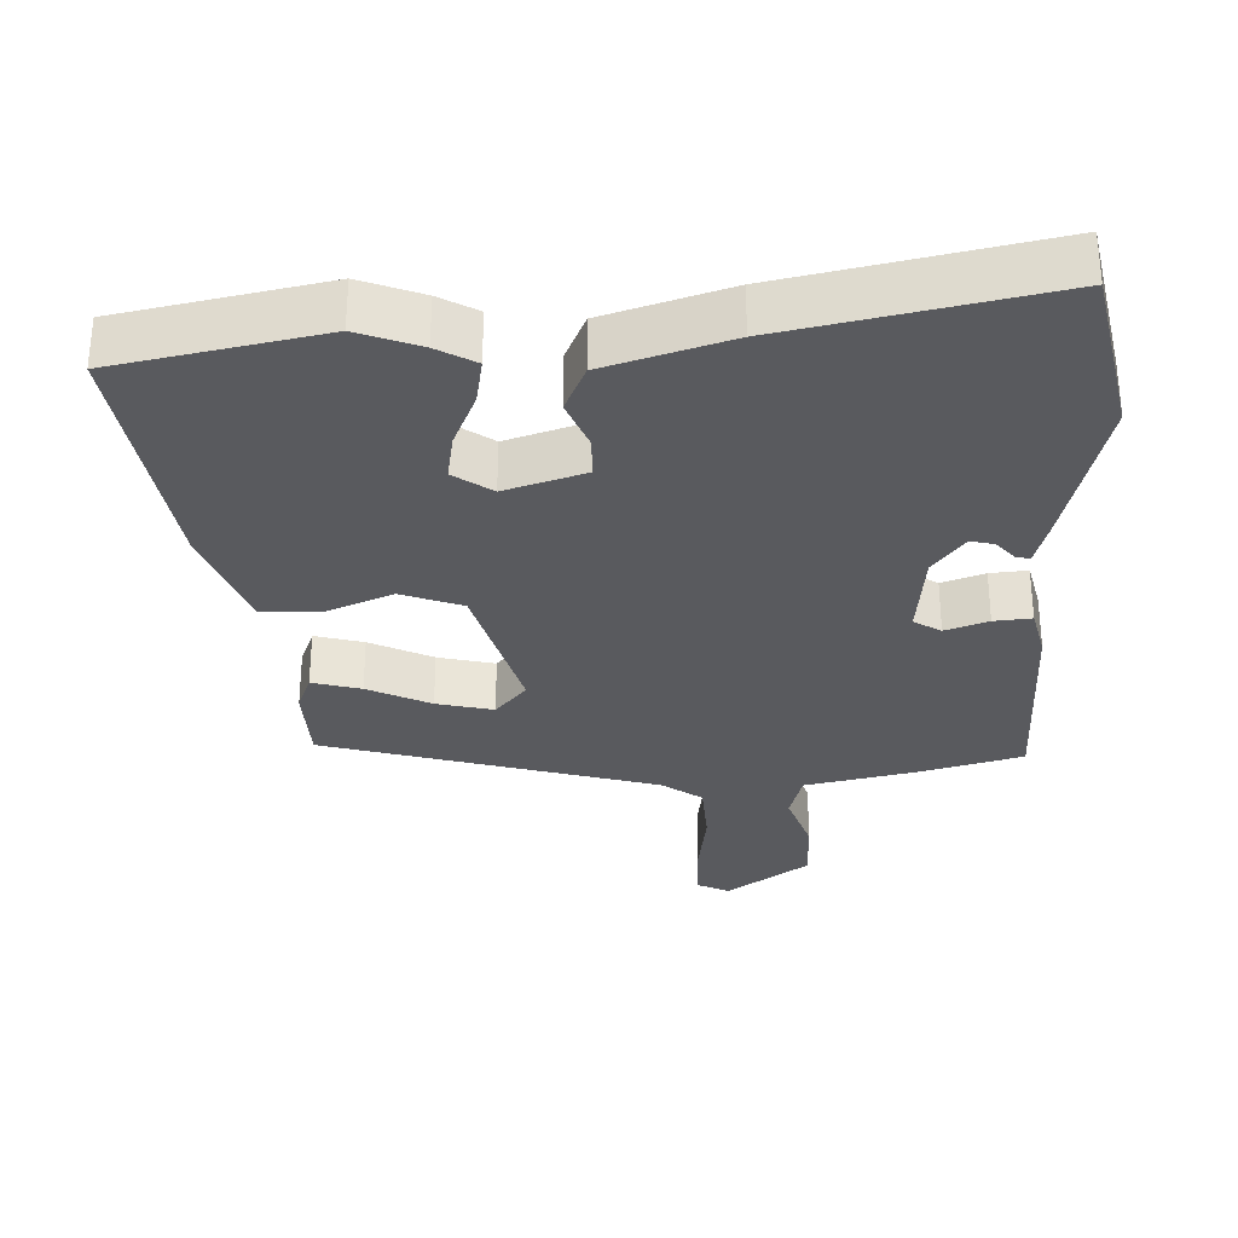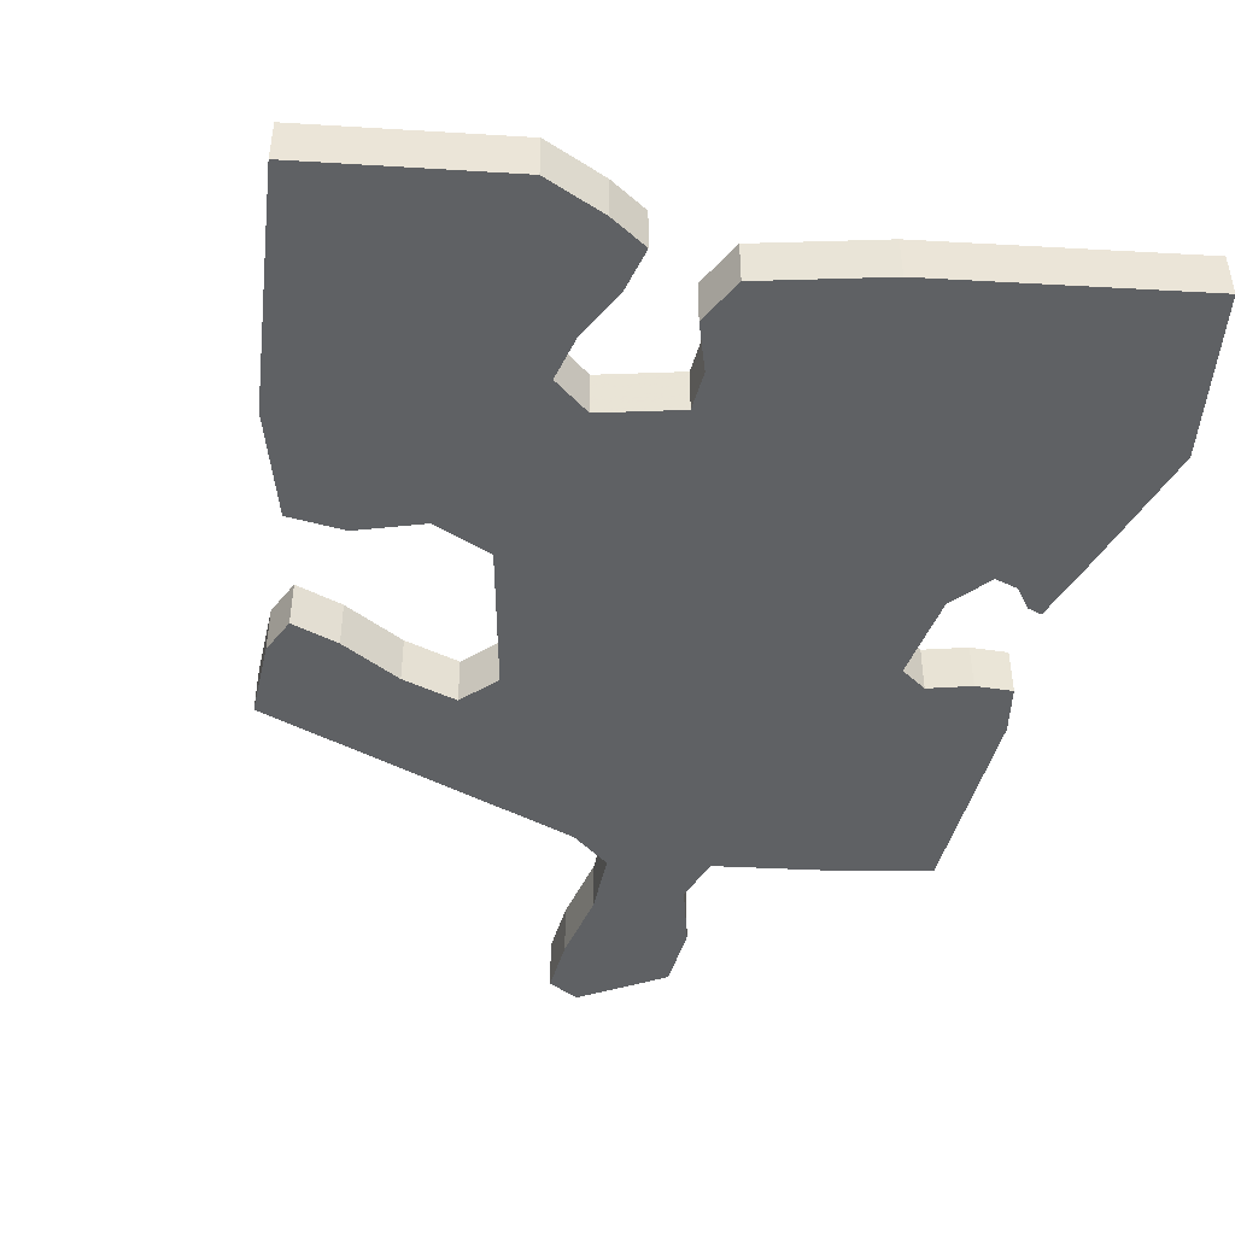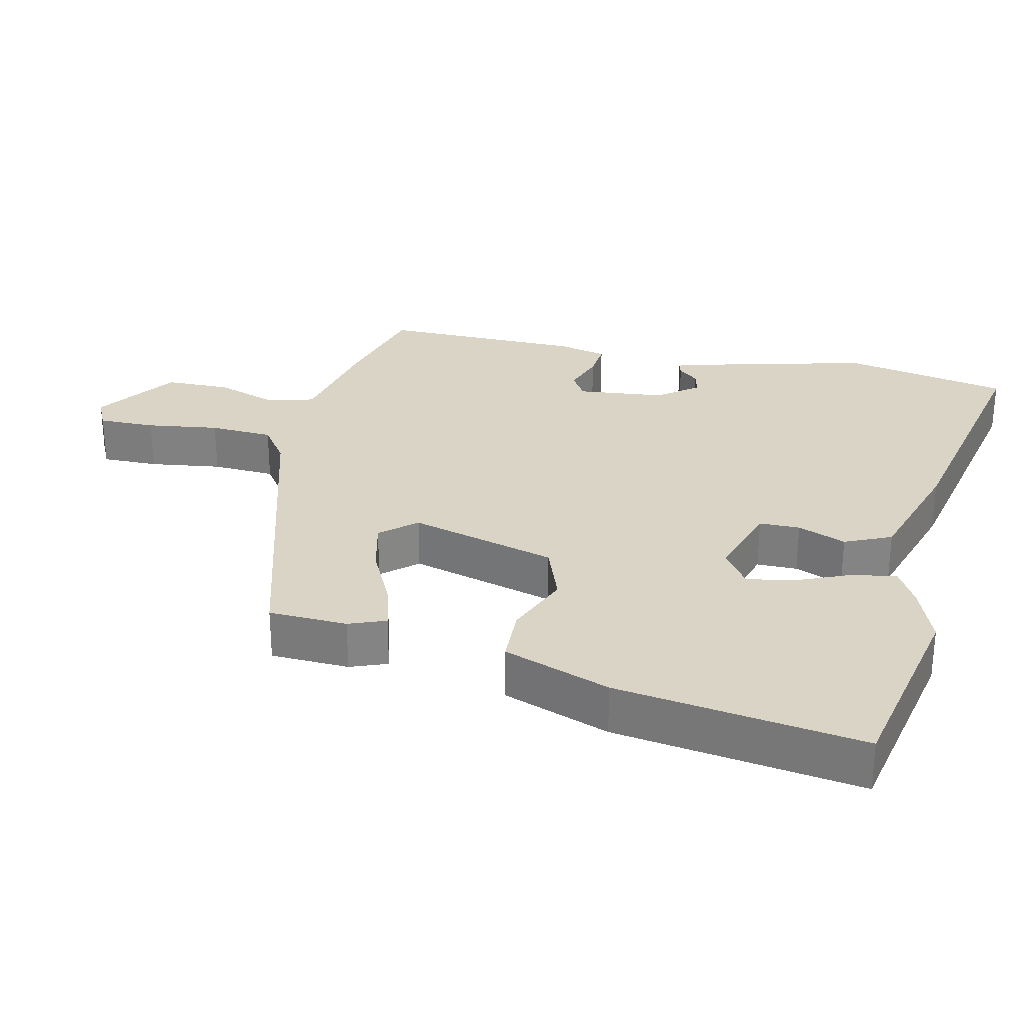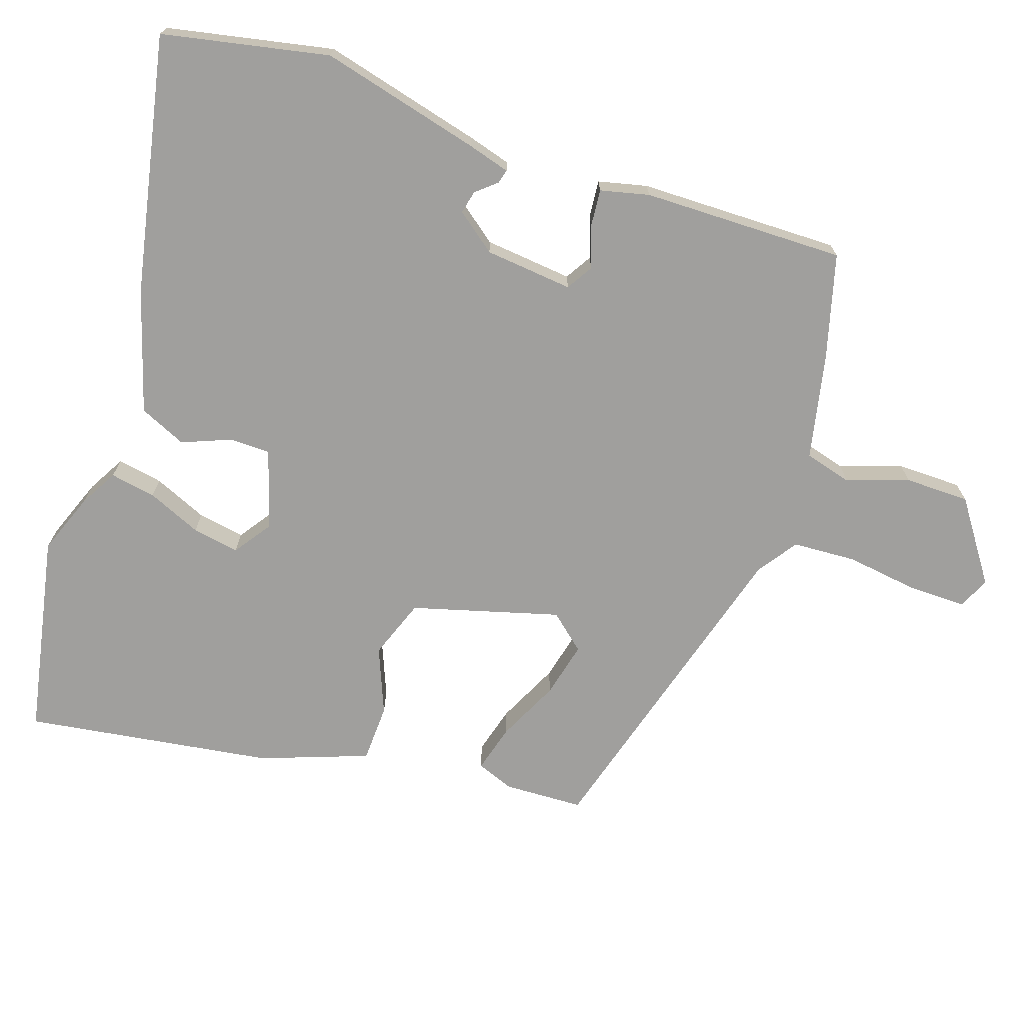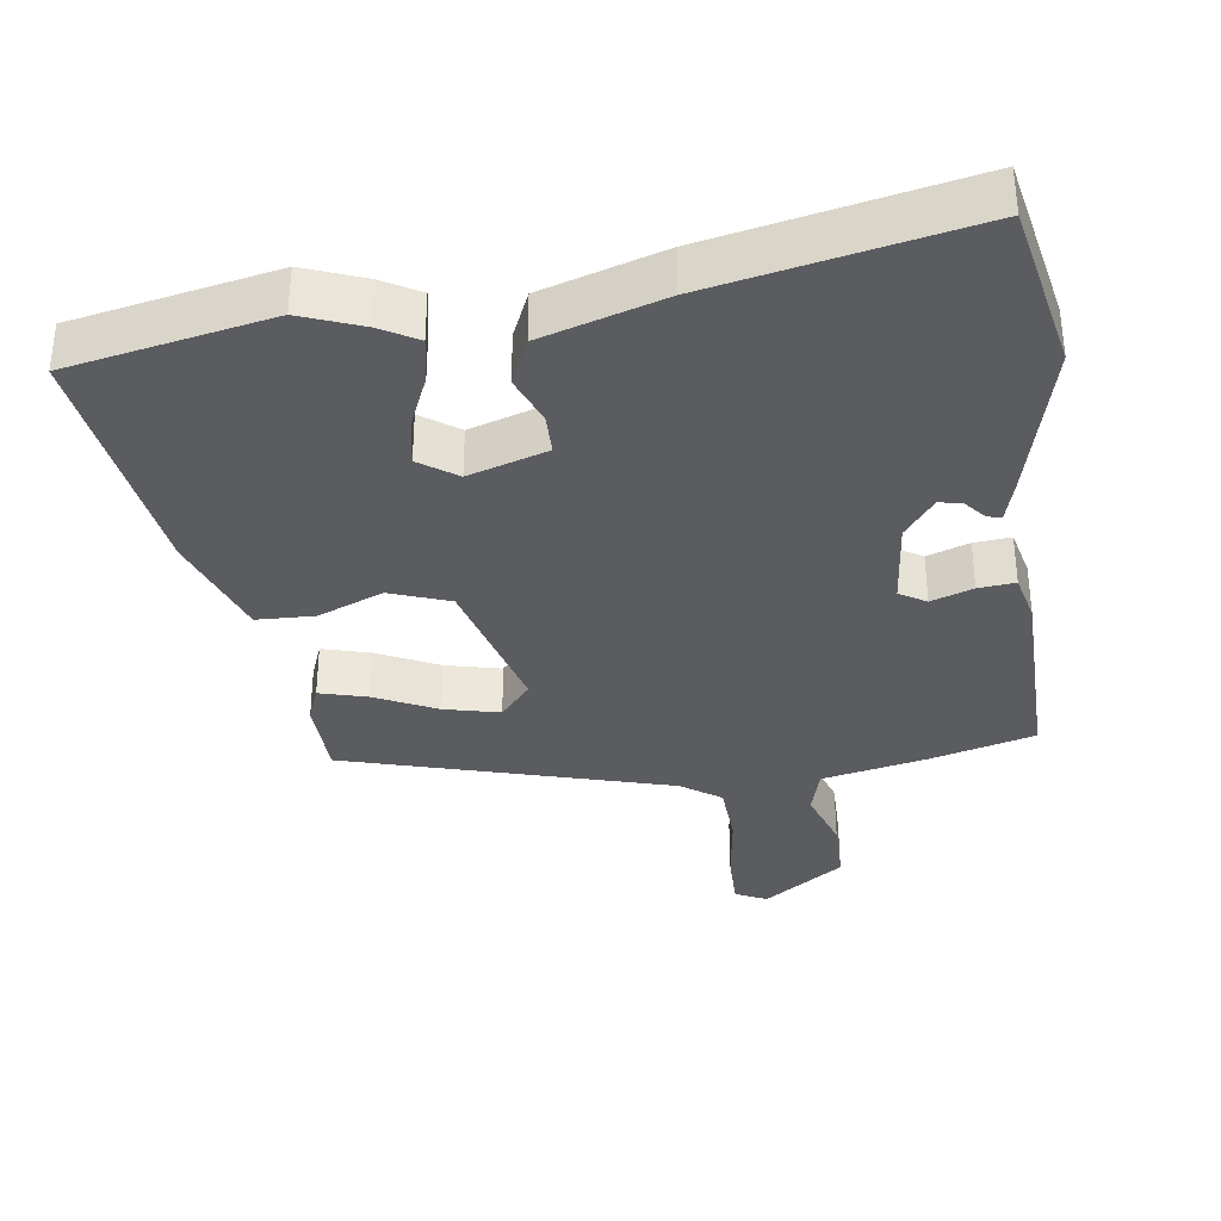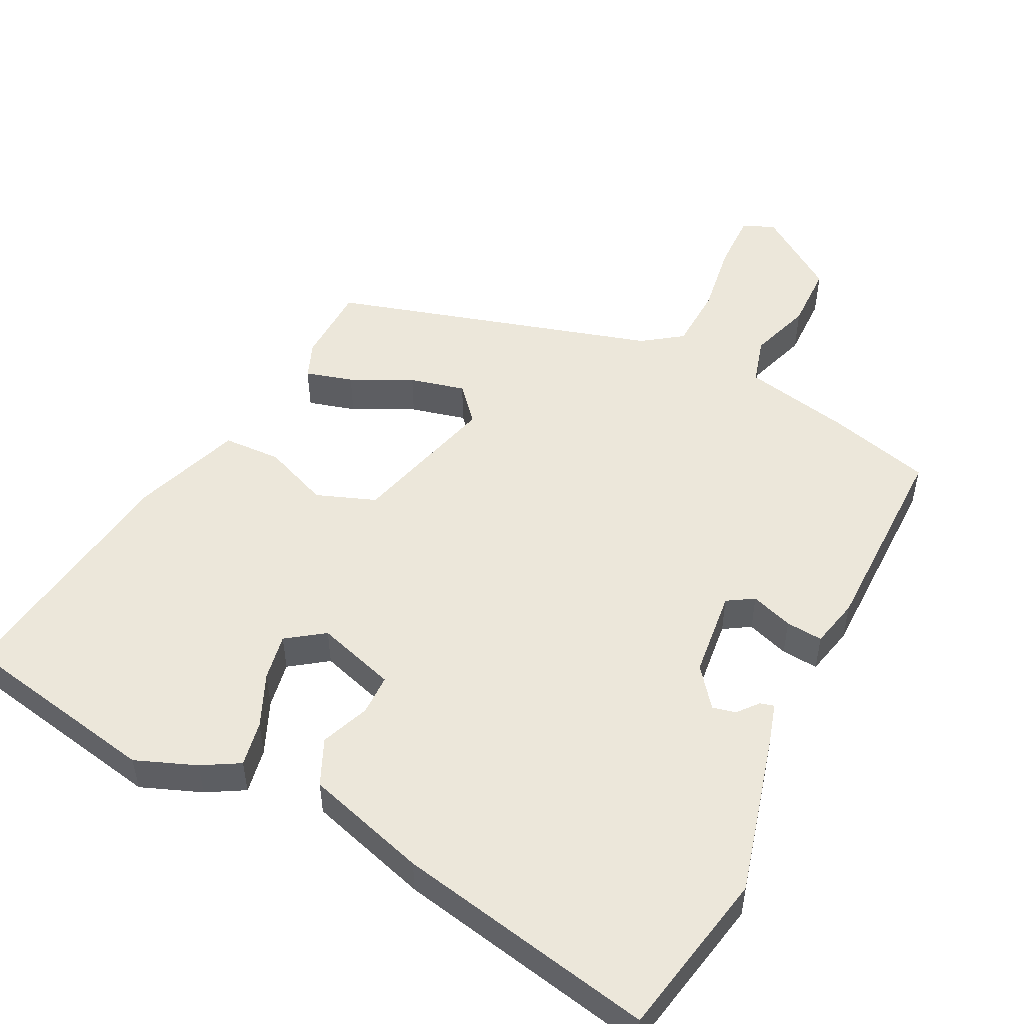
<metadata>
{"format":"obj","ext":"obj","renderer":"f3d","projection":"perspective","resolution":1024,"background":"white","views":[{"elev":-31.4,"azim":0.9,"up":"+Y"},{"elev":-45.9,"azim":-16.5,"up":"+Y"},{"elev":28.9,"azim":-78.5,"up":"+Y"},{"elev":-71.4,"azim":70.1,"up":"+Y"},{"elev":-35.1,"azim":6.6,"up":"+Y"},{"elev":51.2,"azim":24.9,"up":"+Y"}]}
</metadata>
<code>
v -0.444 0.07 -0.361
v -0.451 0.07 -0.249
v -0.432 0.07 -0.196
v -0.364 0.07 -0.213
v -0.276 0.07 -0.253
v -0.197 0.07 -0.27
v -0.155 0.07 -0.219
v -0.218 0.07 -0.012
v -0.303 0.07 0.017
v -0.395 0.07 -0.023
v -0.477 0.07 -0.022
v -0.536 0.07 0.129
v -0.596 0.07 0.479
v -0.312 0.07 0.542
v -0.225 0.07 0.511
v -0.171 0.07 0.482
v -0.181 0.07 0.417
v -0.212 0.07 0.34
v -0.222 0.07 0.273
v -0.168 0.07 0.237
v -0.057 0.07 0.275
v -0.058 0.07 0.333
v -0.087 0.07 0.401
v -0.059 0.07 0.468
v 0.112 0.07 0.525
v 0.476 0.07 0.608
v 0.529 0.07 0.373
v 0.476 0.07 0.144
v 0.46 0.07 0.084
v 0.44 0.07 0.089
v 0.415 0.07 0.117
v 0.382 0.07 0.124
v 0.34 0.07 0.067
v 0.33 0.07 -0.058
v 0.368 0.07 -0.08
v 0.427 0.07 -0.058
v 0.479 0.07 -0.052
v 0.497 0.07 -0.121
v 0.507 0.07 -0.408
v 0.361 0.07 -0.451
v 0.212 0.07 -0.486
v 0.195 0.07 -0.553
v 0.227 0.07 -0.64
v 0.228 0.07 -0.732
v 0.116 0.07 -0.814
v 0.071 0.07 -0.794
v 0.07 0.07 -0.713
v 0.082 0.07 -0.61
v 0.075 0.07 -0.52
v 0.018 0.07 -0.482
v -0.444 0 -0.361
v -0.451 0 -0.249
v -0.432 0 -0.196
v -0.364 0 -0.213
v -0.276 0 -0.253
v -0.197 0 -0.27
v -0.155 0 -0.219
v -0.218 0 -0.012
v -0.303 0 0.017
v -0.395 0 -0.023
v -0.477 0 -0.022
v -0.536 0 0.129
v -0.596 0 0.479
v -0.312 0 0.542
v -0.225 0 0.511
v -0.171 0 0.482
v -0.181 0 0.417
v -0.212 0 0.34
v -0.222 0 0.273
v -0.168 0 0.237
v -0.057 0 0.275
v -0.058 0 0.333
v -0.087 0 0.401
v -0.059 0 0.468
v 0.112 0 0.525
v 0.476 0 0.608
v 0.529 0 0.373
v 0.476 0 0.144
v 0.46 0 0.084
v 0.44 0 0.089
v 0.415 0 0.117
v 0.382 0 0.124
v 0.34 0 0.067
v 0.33 0 -0.058
v 0.368 0 -0.08
v 0.427 0 -0.058
v 0.479 0 -0.052
v 0.497 0 -0.121
v 0.507 0 -0.408
v 0.361 0 -0.451
v 0.212 0 -0.486
v 0.195 0 -0.553
v 0.227 0 -0.64
v 0.228 0 -0.732
v 0.116 0 -0.814
v 0.071 0 -0.794
v 0.07 0 -0.713
v 0.082 0 -0.61
v 0.075 0 -0.52
v 0.018 0 -0.482
f 45 46 47 48
f 45 48 49
f 42 43 44 45
f 41 42 45 49
f 38 39 40 41
f 38 41 49 50
f 35 36 37 38
f 28 29 30 31
f 28 31 32
f 27 28 32
f 26 27 32 33
f 22 23 24 25
f 21 22 25 26
f 15 16 17 18
f 15 18 19
f 14 15 19
f 13 14 19
f 12 13 19 20
f 9 10 11 12
f 8 9 12 20
f 2 3 4 5
f 2 5 6
f 1 2 6
f 35 38 50 1
f 21 26 33
f 21 33 34
f 7 8 20 21
f 7 21 34
f 6 7 34 35
f 1 6 35
f 98 97 96 95
f 99 98 95
f 95 94 93 92
f 99 95 92 91
f 91 90 89 88
f 100 99 91 88
f 88 87 86 85
f 81 80 79 78
f 82 81 78
f 82 78 77
f 83 82 77 76
f 75 74 73 72
f 76 75 72 71
f 68 67 66 65
f 69 68 65
f 69 65 64
f 69 64 63
f 70 69 63 62
f 62 61 60 59
f 70 62 59 58
f 55 54 53 52
f 56 55 52
f 56 52 51
f 51 100 88 85
f 83 76 71
f 84 83 71
f 71 70 58 57
f 84 71 57
f 85 84 57 56
f 85 56 51
f 1 51 52 2
f 2 52 53 3
f 3 53 54 4
f 4 54 55 5
f 5 55 56 6
f 6 56 57 7
f 7 57 58 8
f 8 58 59 9
f 9 59 60 10
f 10 60 61 11
f 11 61 62 12
f 12 62 63 13
f 13 63 64 14
f 14 64 65 15
f 15 65 66 16
f 16 66 67 17
f 17 67 68 18
f 18 68 69 19
f 19 69 70 20
f 20 70 71 21
f 21 71 72 22
f 22 72 73 23
f 23 73 74 24
f 24 74 75 25
f 25 75 76 26
f 26 76 77 27
f 27 77 78 28
f 28 78 79 29
f 29 79 80 30
f 30 80 81 31
f 31 81 82 32
f 32 82 83 33
f 33 83 84 34
f 34 84 85 35
f 35 85 86 36
f 36 86 87 37
f 37 87 88 38
f 38 88 89 39
f 39 89 90 40
f 40 90 91 41
f 41 91 92 42
f 42 92 93 43
f 43 93 94 44
f 44 94 95 45
f 45 95 96 46
f 46 96 97 47
f 47 97 98 48
f 48 98 99 49
f 49 99 100 50
f 50 100 51 1

</code>
